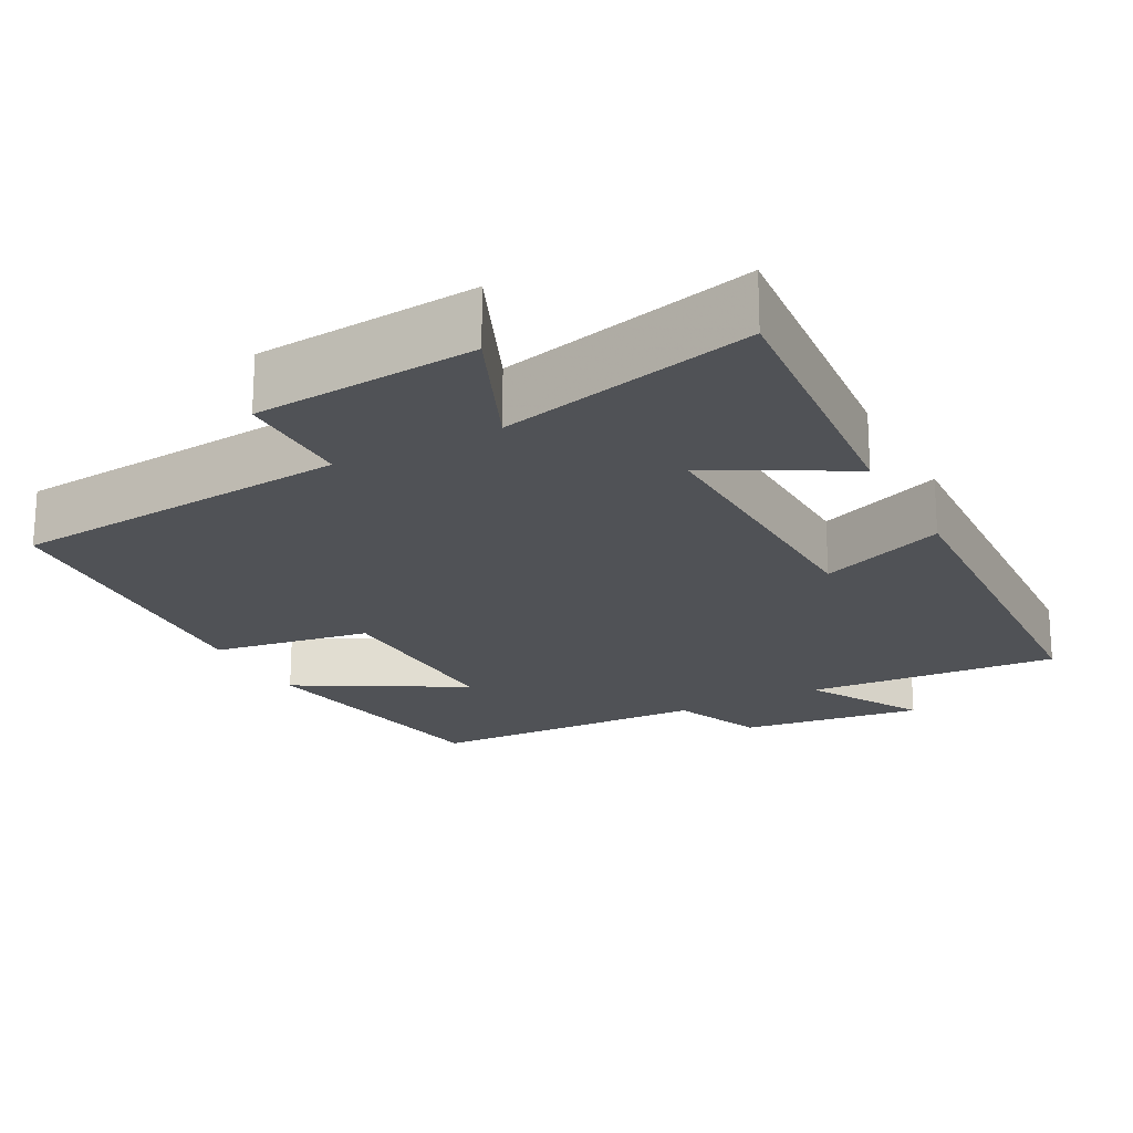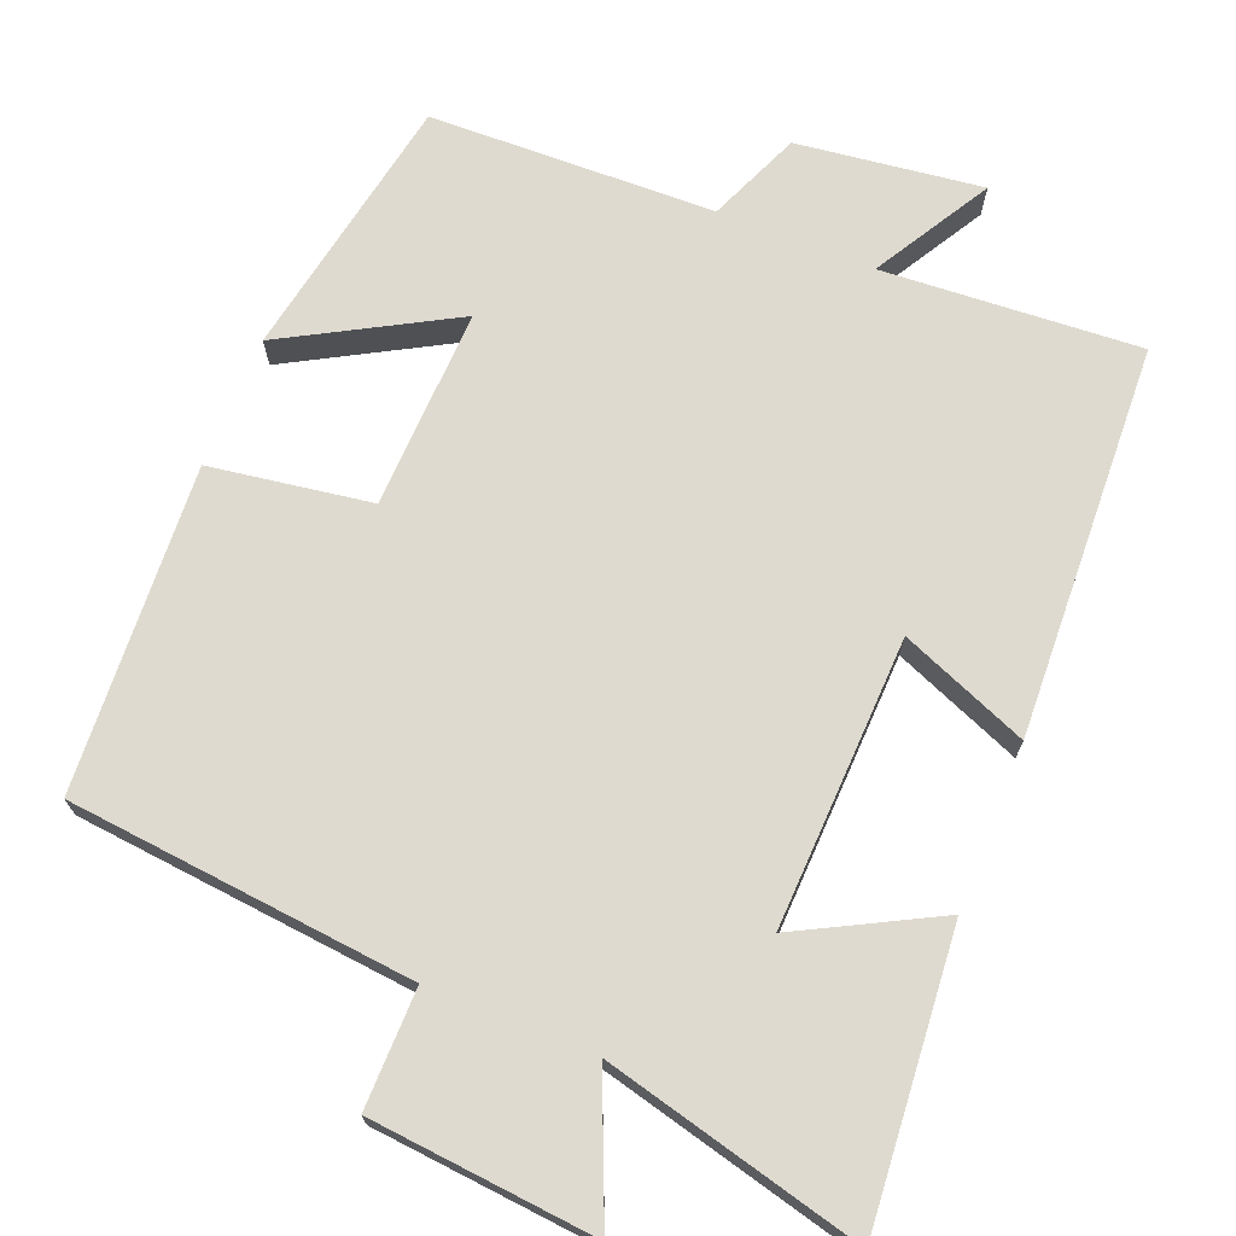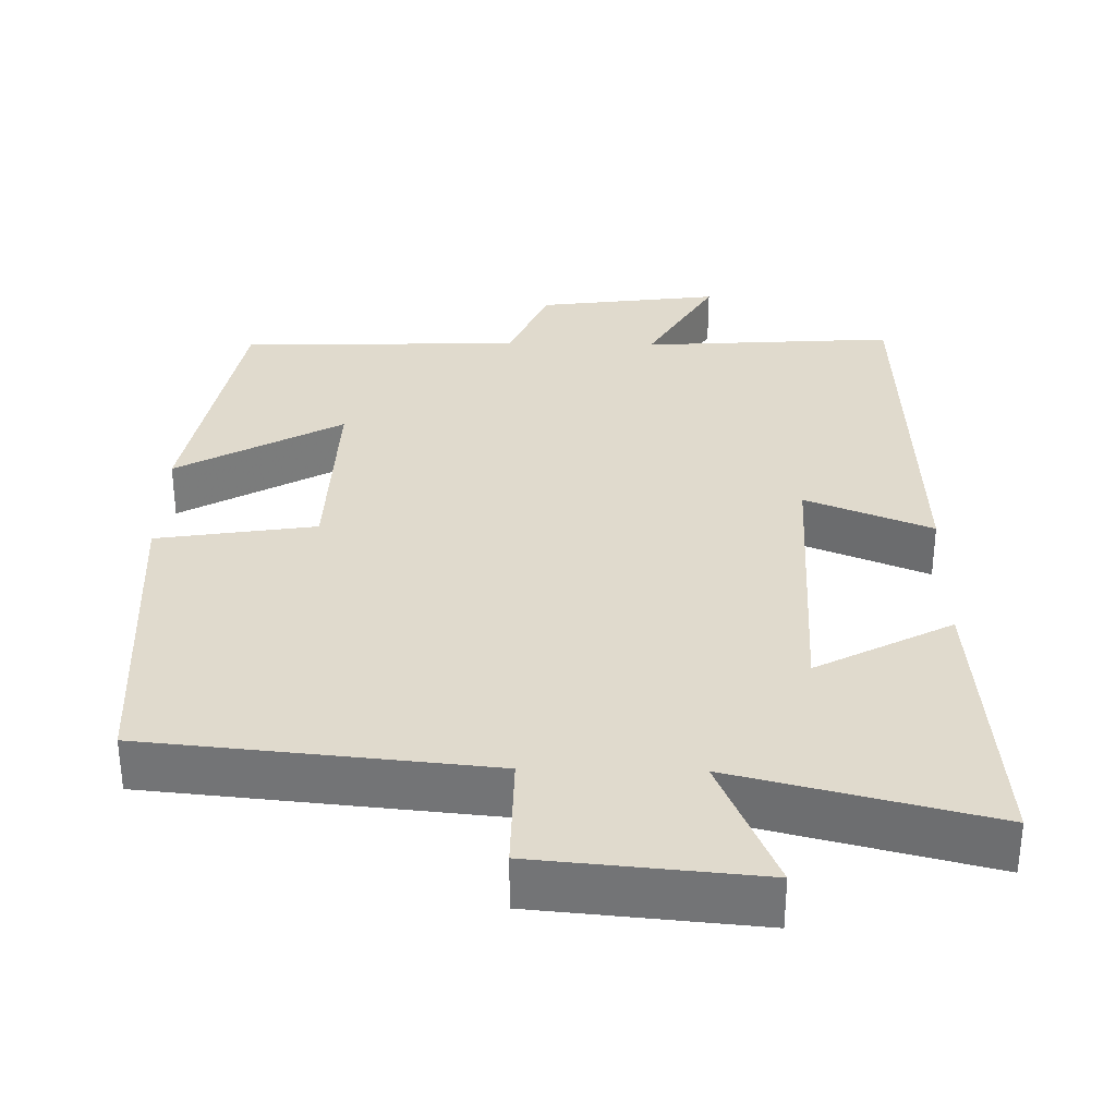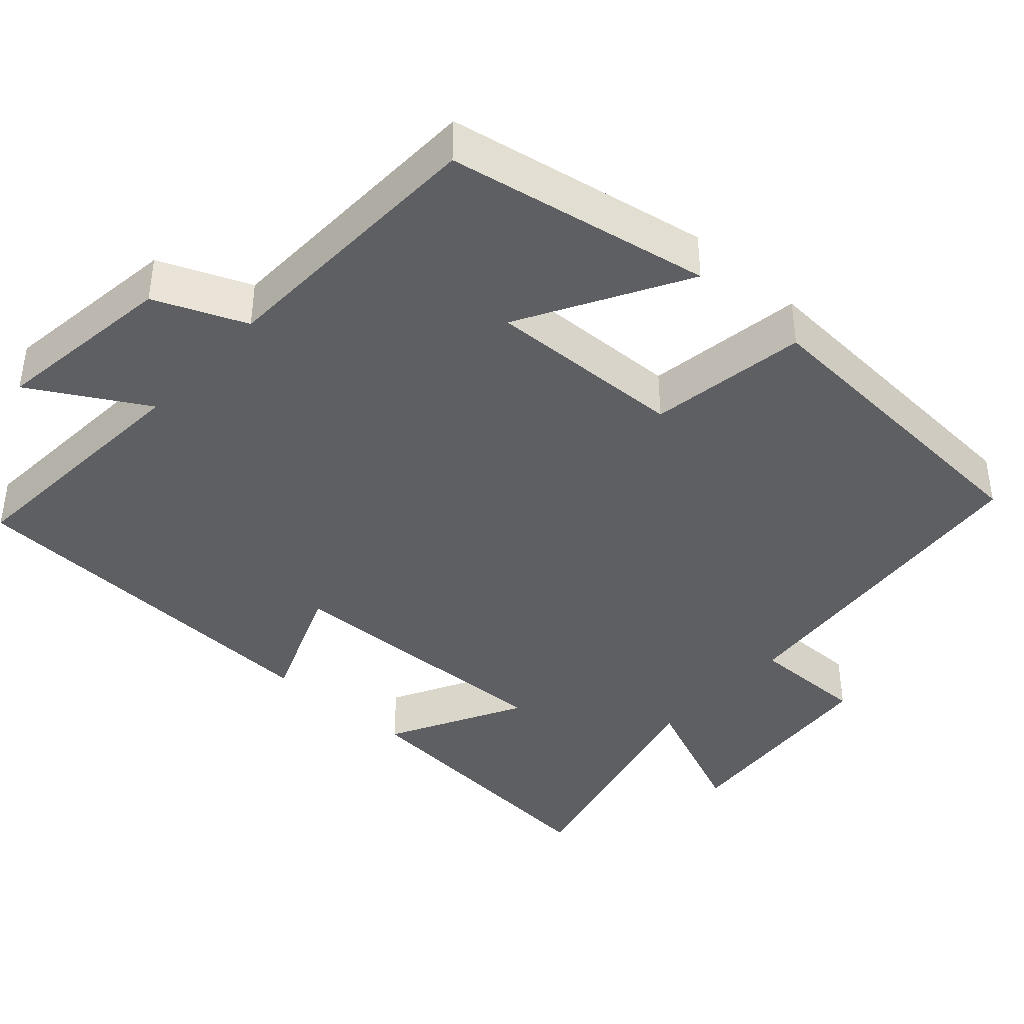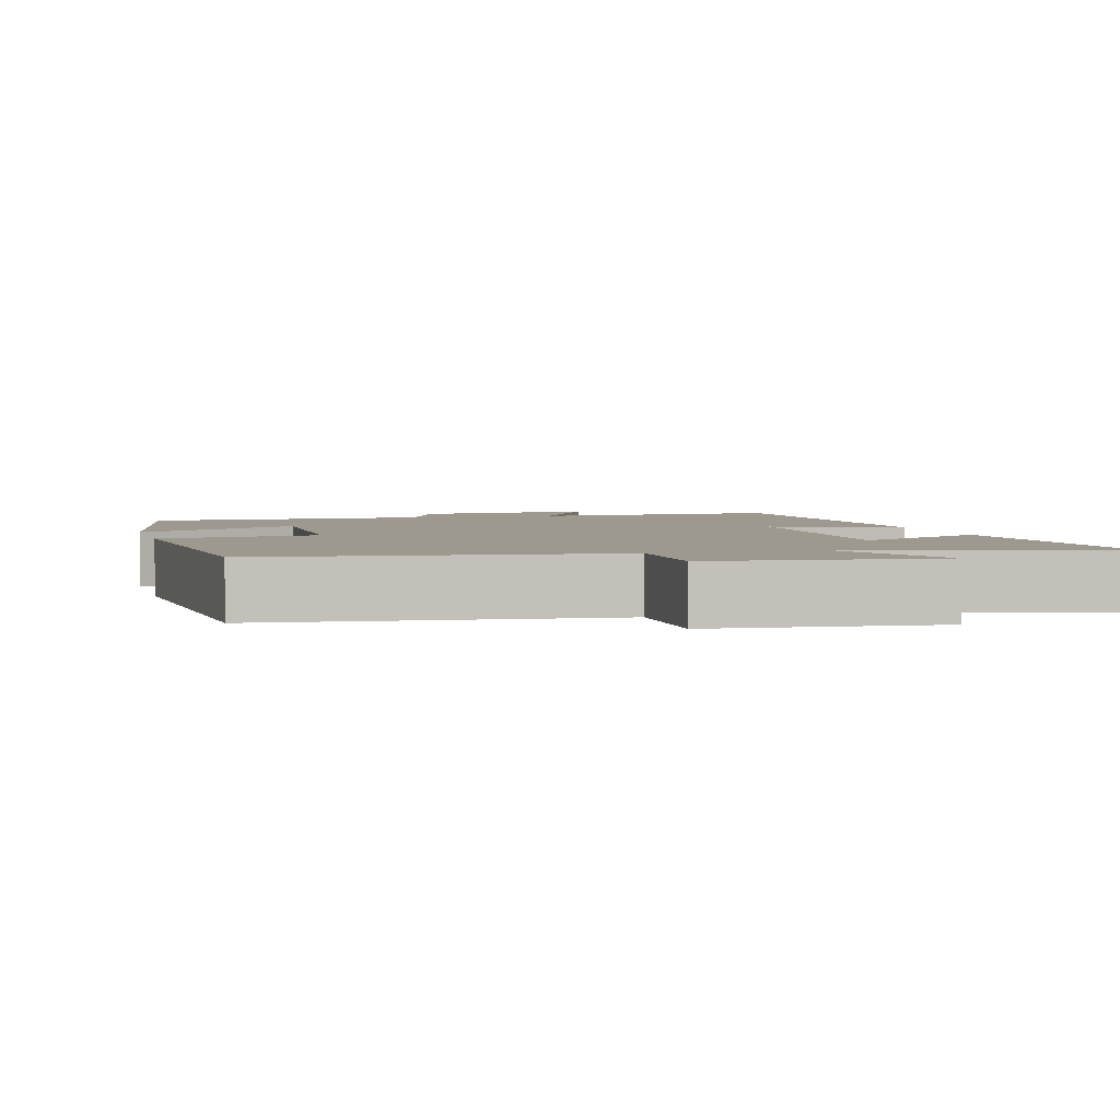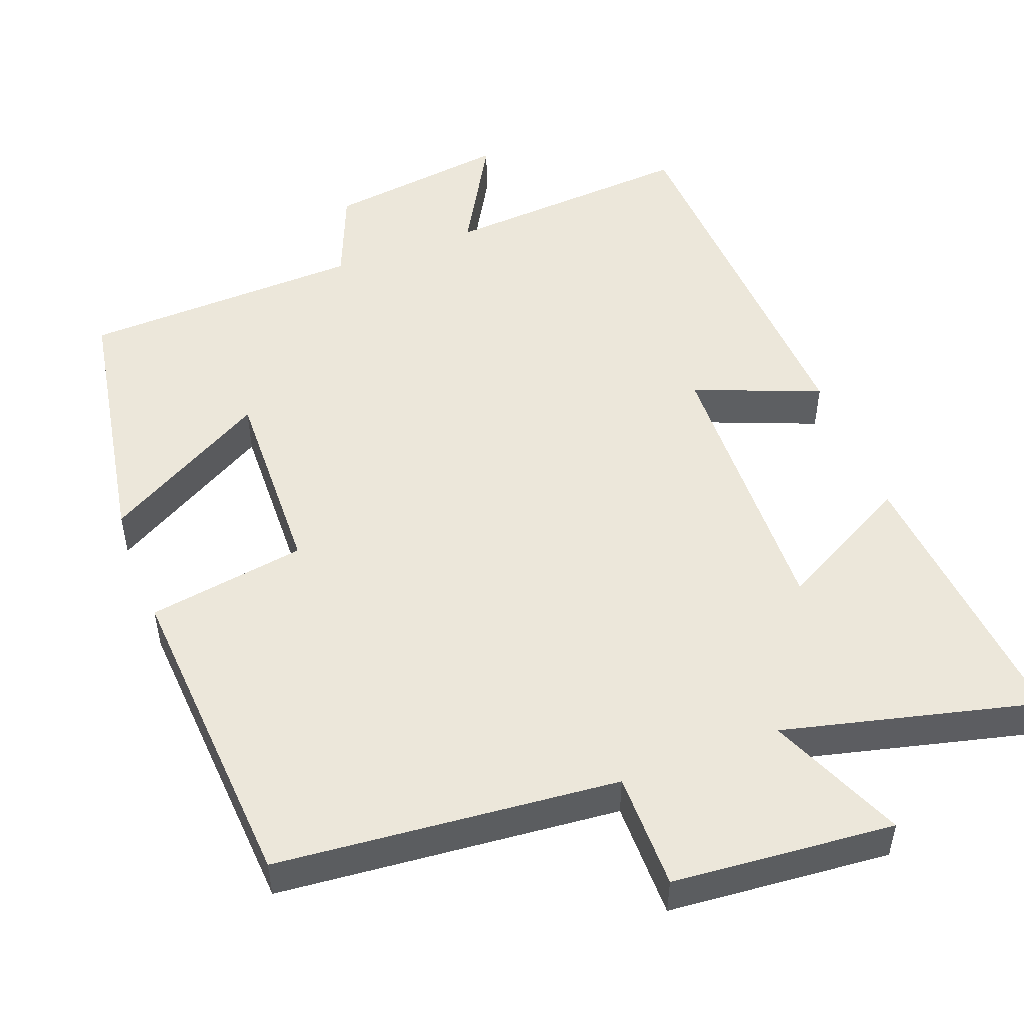
<metadata>
{"format":"obj","ext":"obj","renderer":"f3d","projection":"perspective","resolution":1024,"background":"white","views":[{"elev":-20.7,"azim":-152.2,"up":"+Y"},{"elev":70.8,"azim":-157.9,"up":"+Y"},{"elev":33.0,"azim":-178.8,"up":"+Y"},{"elev":-40.6,"azim":48.0,"up":"+Y"},{"elev":3.3,"azim":164.7,"up":"+Y"},{"elev":50.6,"azim":159.1,"up":"+Y"}]}
</metadata>
<code>
v -0.476 0.07 0.523
v -0.14 0.07 0.5
v -0.228 0.07 0.653
v 0.014 0.07 0.621
v 0.064 0.07 0.5
v 0.437 0.07 0.488
v 0.5 0.07 0.139
v 0.282 0.07 0.262
v 0.29 0.07 0
v 0.5 0.07 -0.033
v 0.473 0.07 -0.457
v 0.021 0.07 -0.5
v 0.022 0.07 -0.655
v -0.272 0.07 -0.681
v -0.195 0.07 -0.5
v -0.533 0.07 -0.584
v -0.5 0.07 -0.205
v -0.321 0.07 -0.3
v -0.333 0.07 0.078
v -0.5 0.07 0.011
v -0.476 0 0.523
v -0.14 0 0.5
v -0.228 0 0.653
v 0.014 0 0.621
v 0.064 0 0.5
v 0.437 0 0.488
v 0.5 0 0.139
v 0.282 0 0.262
v 0.29 0 0
v 0.5 0 -0.033
v 0.473 0 -0.457
v 0.021 0 -0.5
v 0.022 0 -0.655
v -0.272 0 -0.681
v -0.195 0 -0.5
v -0.533 0 -0.584
v -0.5 0 -0.205
v -0.321 0 -0.3
v -0.333 0 0.078
v -0.5 0 0.011
f 19 20 1 2
f 18 19 2
f 15 16 17 18
f 15 18 2
f 12 13 14 15
f 11 12 15
f 10 11 15
f 9 10 15
f 8 9 15 2
f 5 6 7 8
f 5 8 2 3
f 3 4 5
f 22 21 40 39
f 22 39 38
f 38 37 36 35
f 22 38 35
f 35 34 33 32
f 35 32 31
f 35 31 30
f 35 30 29
f 22 35 29 28
f 28 27 26 25
f 23 22 28 25
f 25 24 23
f 1 21 22 2
f 2 22 23 3
f 3 23 24 4
f 4 24 25 5
f 5 25 26 6
f 6 26 27 7
f 7 27 28 8
f 8 28 29 9
f 9 29 30 10
f 10 30 31 11
f 11 31 32 12
f 12 32 33 13
f 13 33 34 14
f 14 34 35 15
f 15 35 36 16
f 16 36 37 17
f 17 37 38 18
f 18 38 39 19
f 19 39 40 20
f 20 40 21 1

</code>
